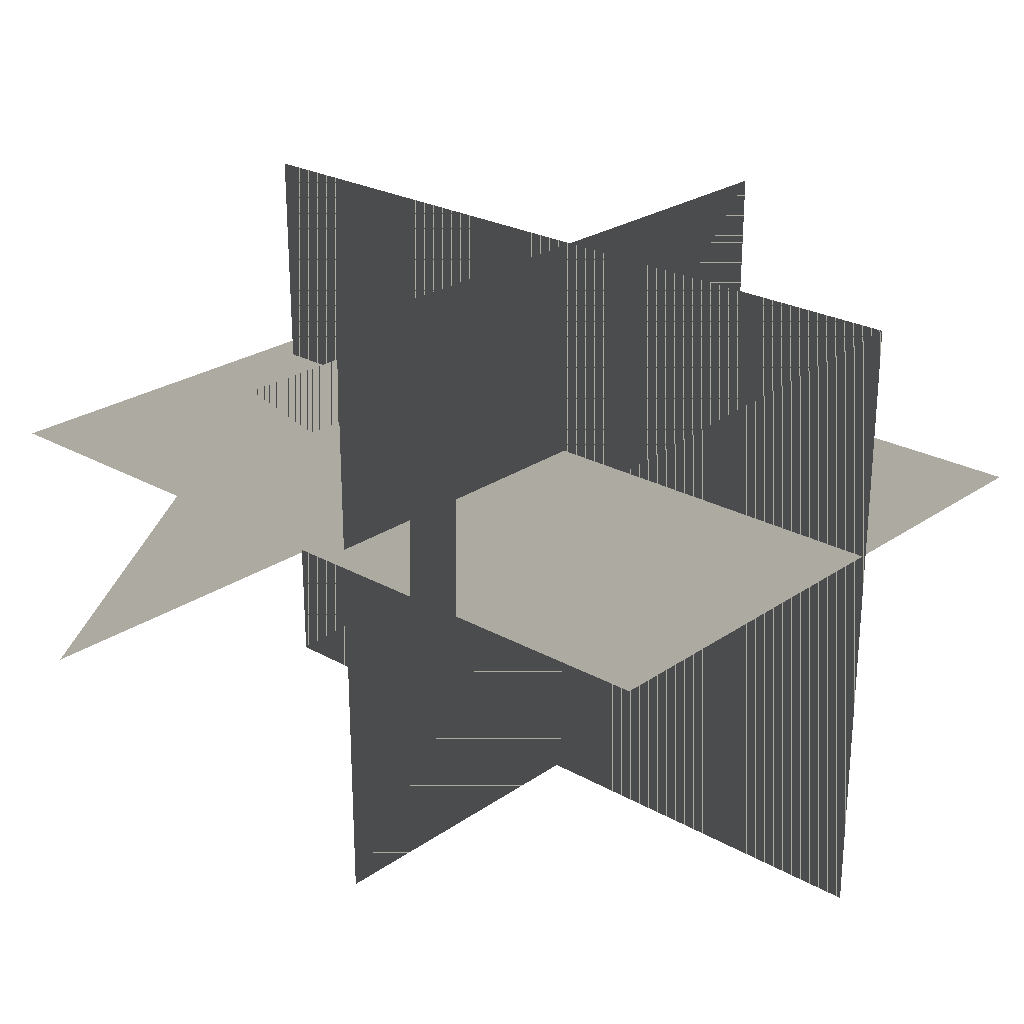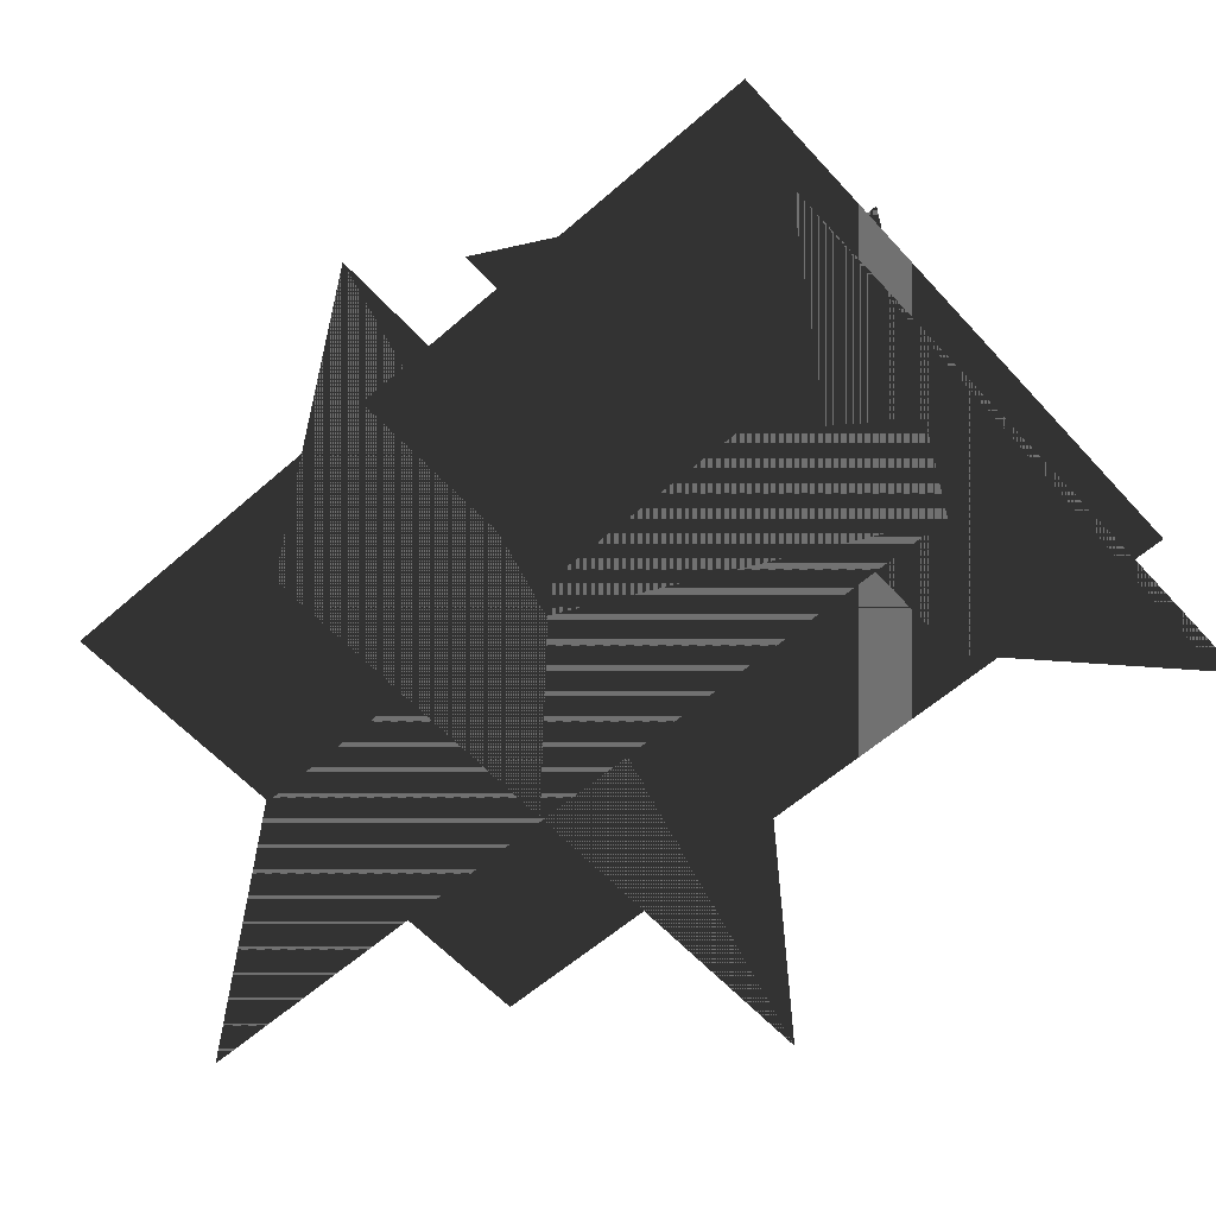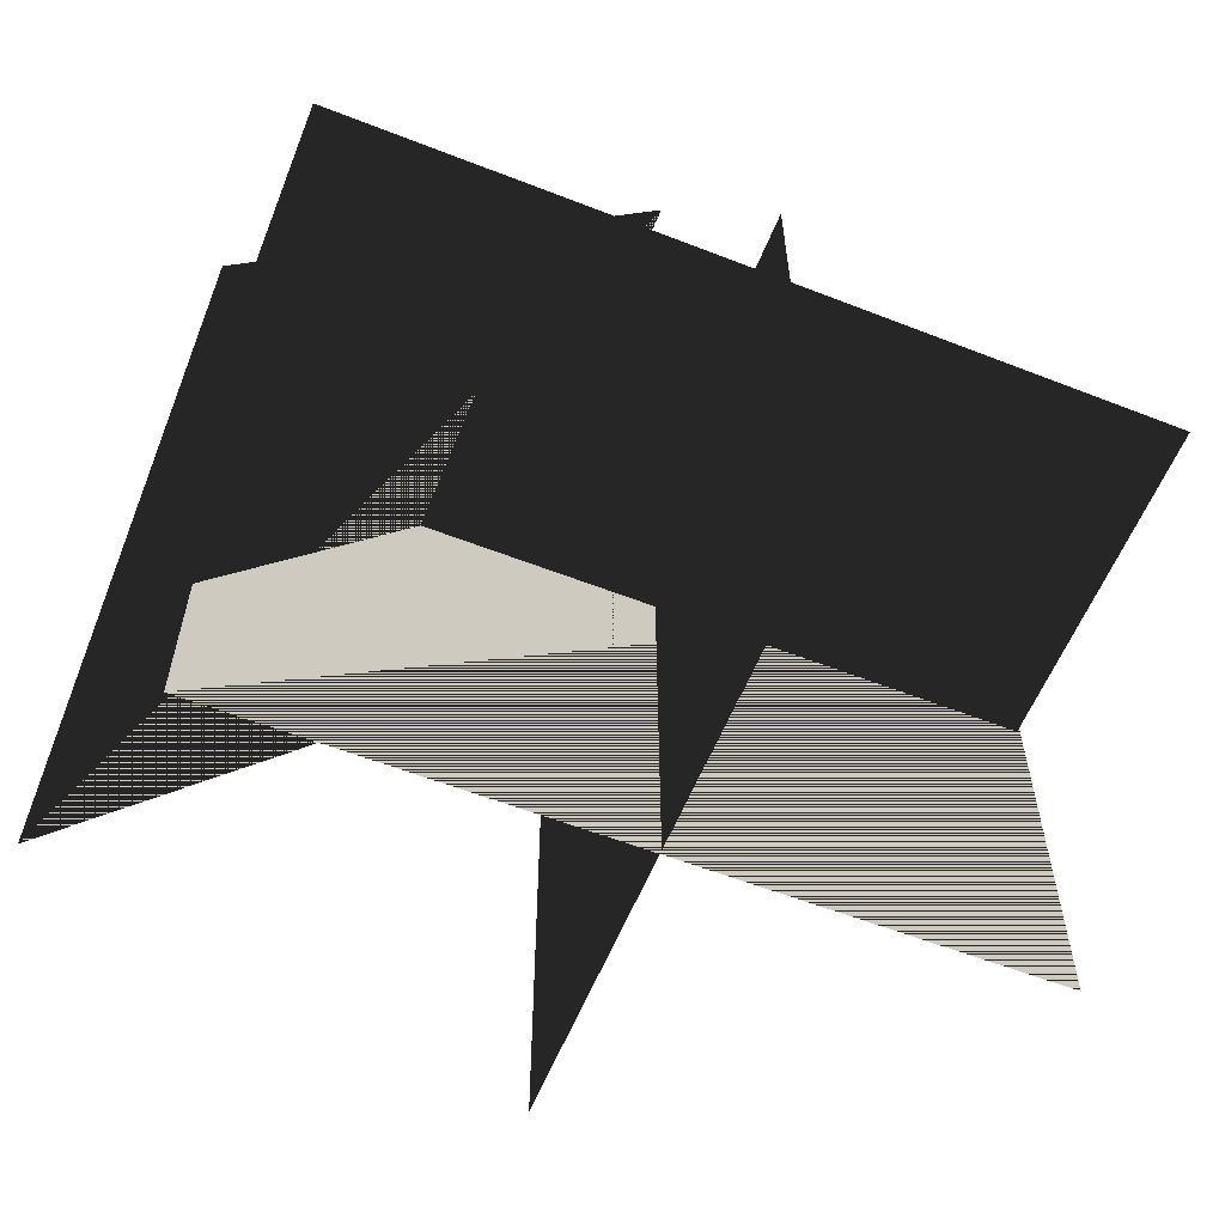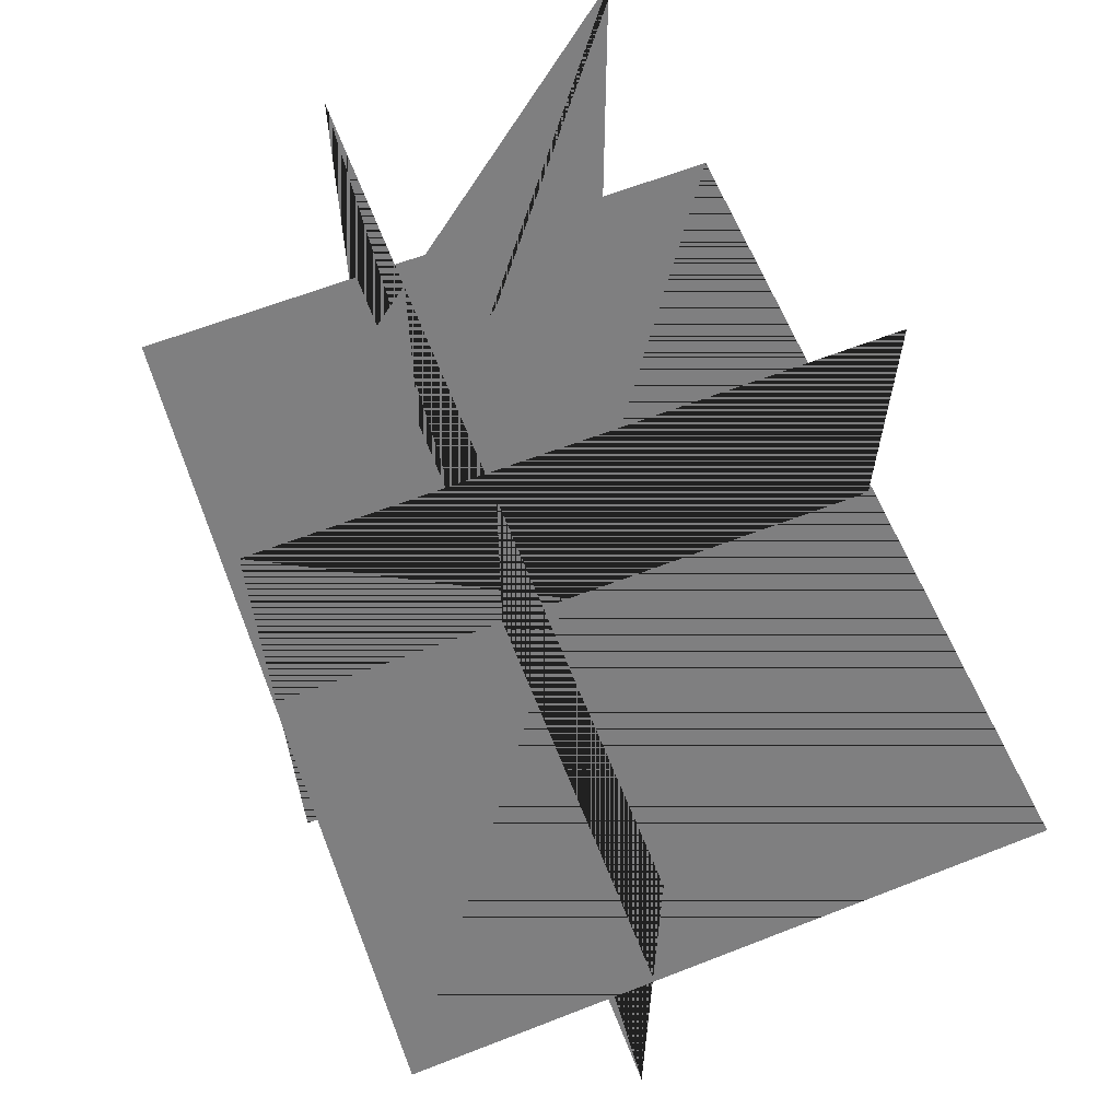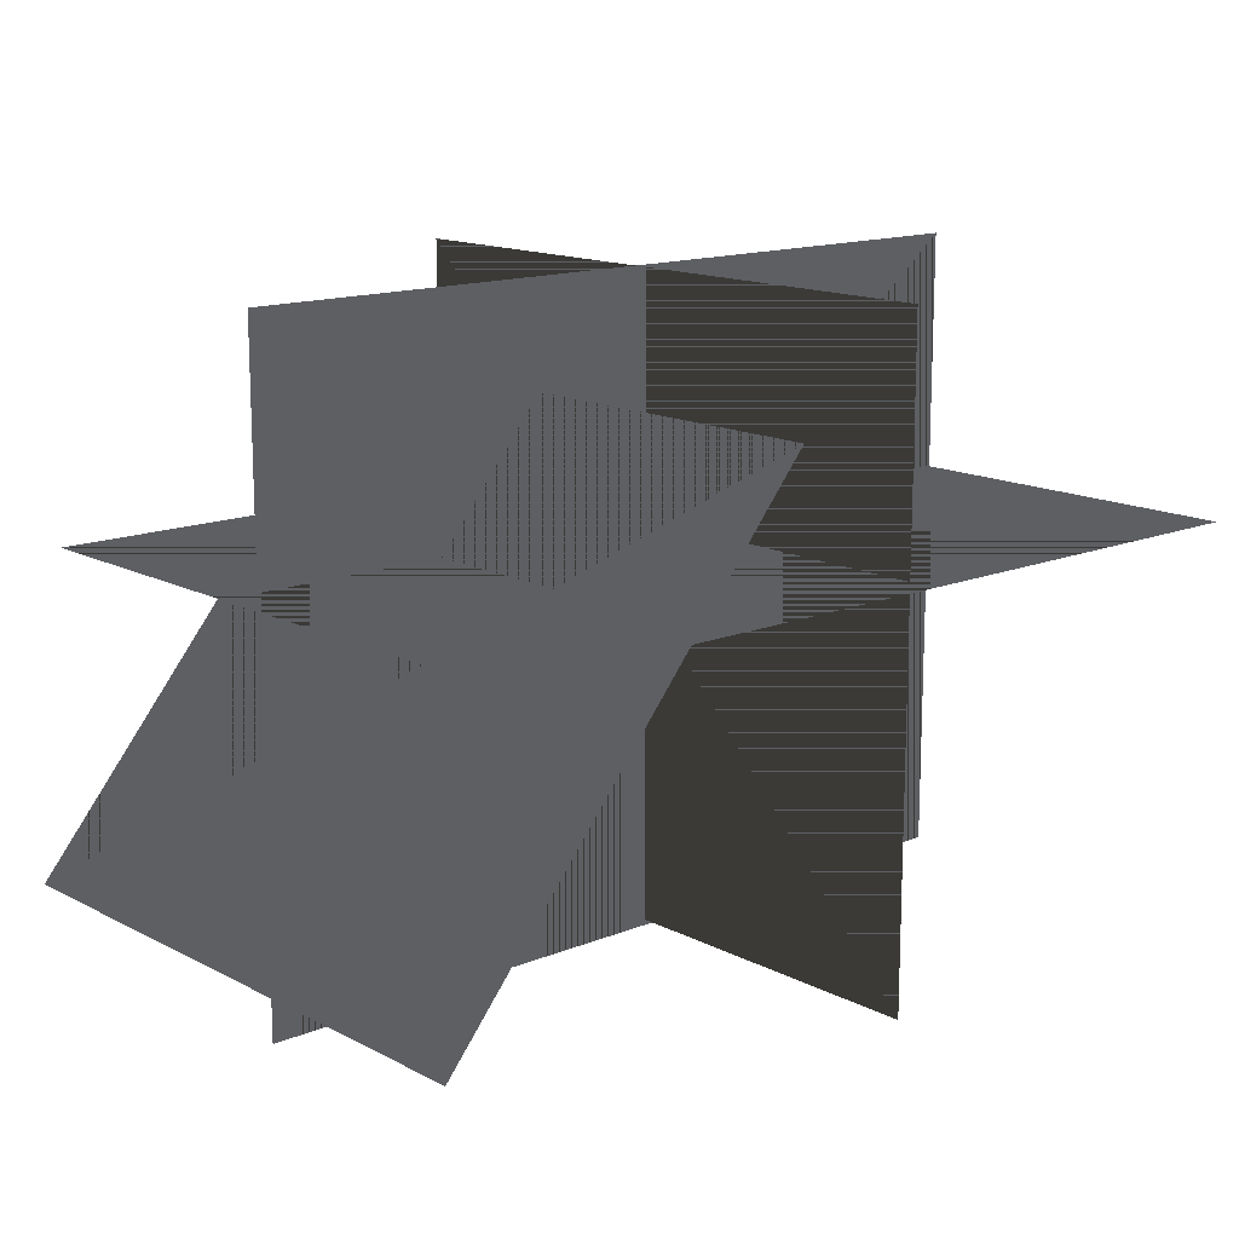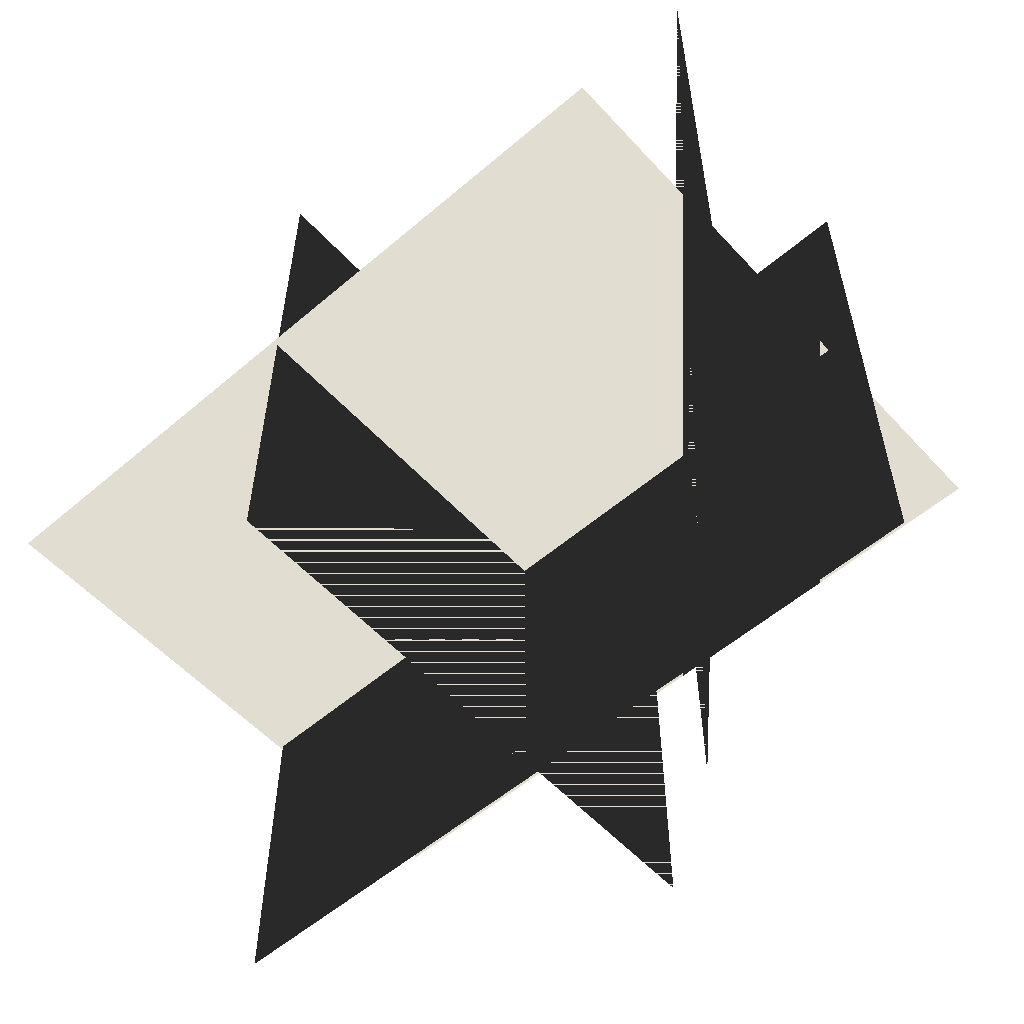
<metadata>
{"format":"obj","ext":"obj","renderer":"f3d","projection":"perspective","resolution":1024,"background":"white","views":[{"elev":25.1,"azim":42.2,"up":"+Z"},{"elev":-59.2,"azim":-138.0,"up":"+Z"},{"elev":-58.8,"azim":-21.9,"up":"+Z"},{"elev":63.4,"azim":68.5,"up":"+Y"},{"elev":14.4,"azim":-41.6,"up":"+Z"},{"elev":-56.0,"azim":-138.2,"up":"+Y"}]}
</metadata>
<code>
v 0.02003 0.08095 -0.07246
v 0.02003 0.08095 0.09032
v 0.02003 -0.08501 -0.07246
v 0.02003 -0.08501 0.09032
v 0.02003 0.08095 -0.07246
v 0.02003 -0.08501 -0.07246
v 0.02003 0.08095 0.09032
v 0.02003 -0.08501 0.09032
v 0.1203 0.06712 0.02974
v -0.1009 0.06712 0.02974
v 0.1203 -0.0922 0.02974
v -0.1009 -0.0922 0.02974
v 0.1203 0.06712 0.02974
v 0.1203 -0.0922 0.02974
v -0.1009 0.06712 0.02974
v -0.1009 -0.0922 0.02974
v -0.01295 0.06822 0.06437
v -0.1092 0.06822 -0.05034
v -0.01295 -0.08445 0.06437
v -0.1092 -0.08445 -0.05034
v -0.01295 0.06822 0.06437
v -0.01295 -0.08445 0.06437
v -0.1092 0.06822 -0.05034
v -0.1092 -0.08445 -0.05034
v 0.1212 0.0007514 -0.07394
v 0.1212 0.0007514 0.09093
v -0.09184 0.0007514 -0.07394
v -0.09184 0.0007514 0.09093
v 0.1212 0.0007514 -0.07394
v -0.09184 0.0007514 -0.07394
v 0.1212 0.0007514 0.09093
v -0.09184 0.0007514 0.09093
f 1 2 3
f 2 4 3
f 5 6 7
f 6 8 7
f 9 10 11
f 10 12 11
f 13 14 15
f 14 16 15
f 17 18 19
f 18 20 19
f 21 22 23
f 22 24 23
f 25 26 27
f 26 28 27
f 29 30 31
f 30 32 31

</code>
